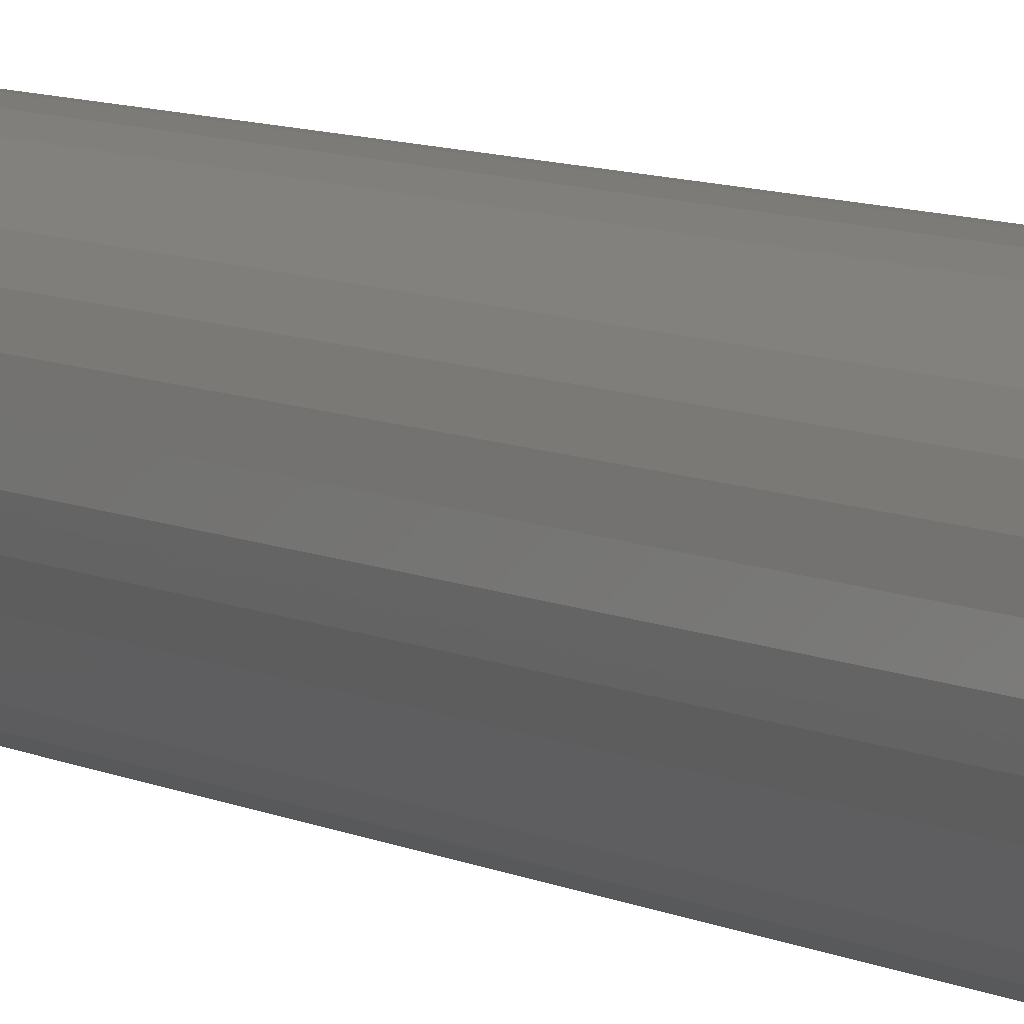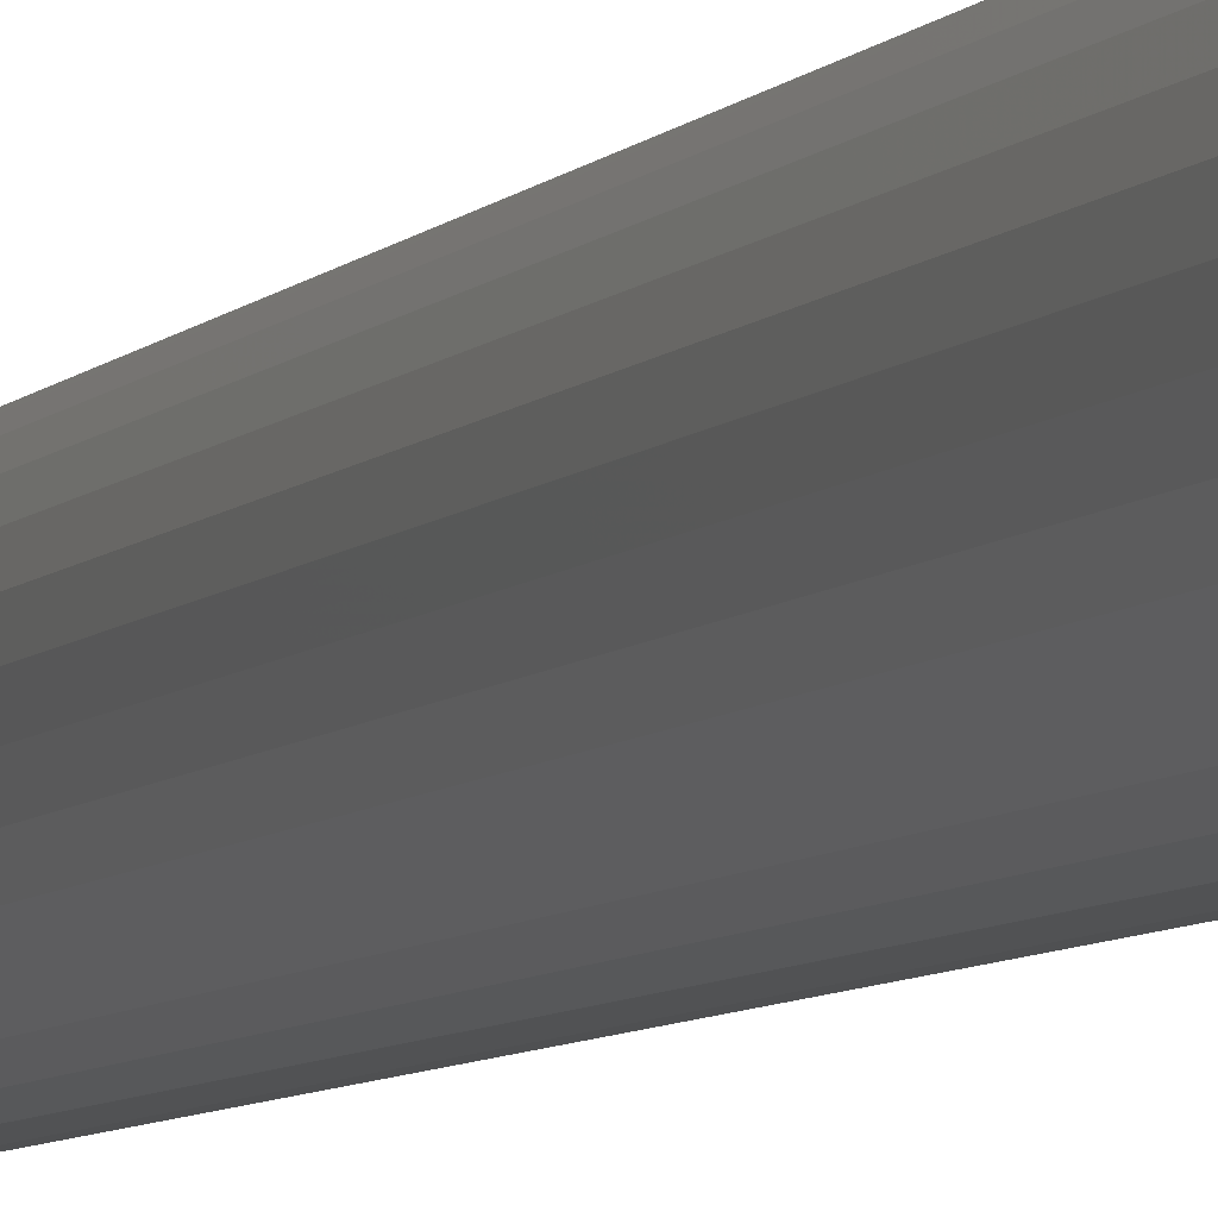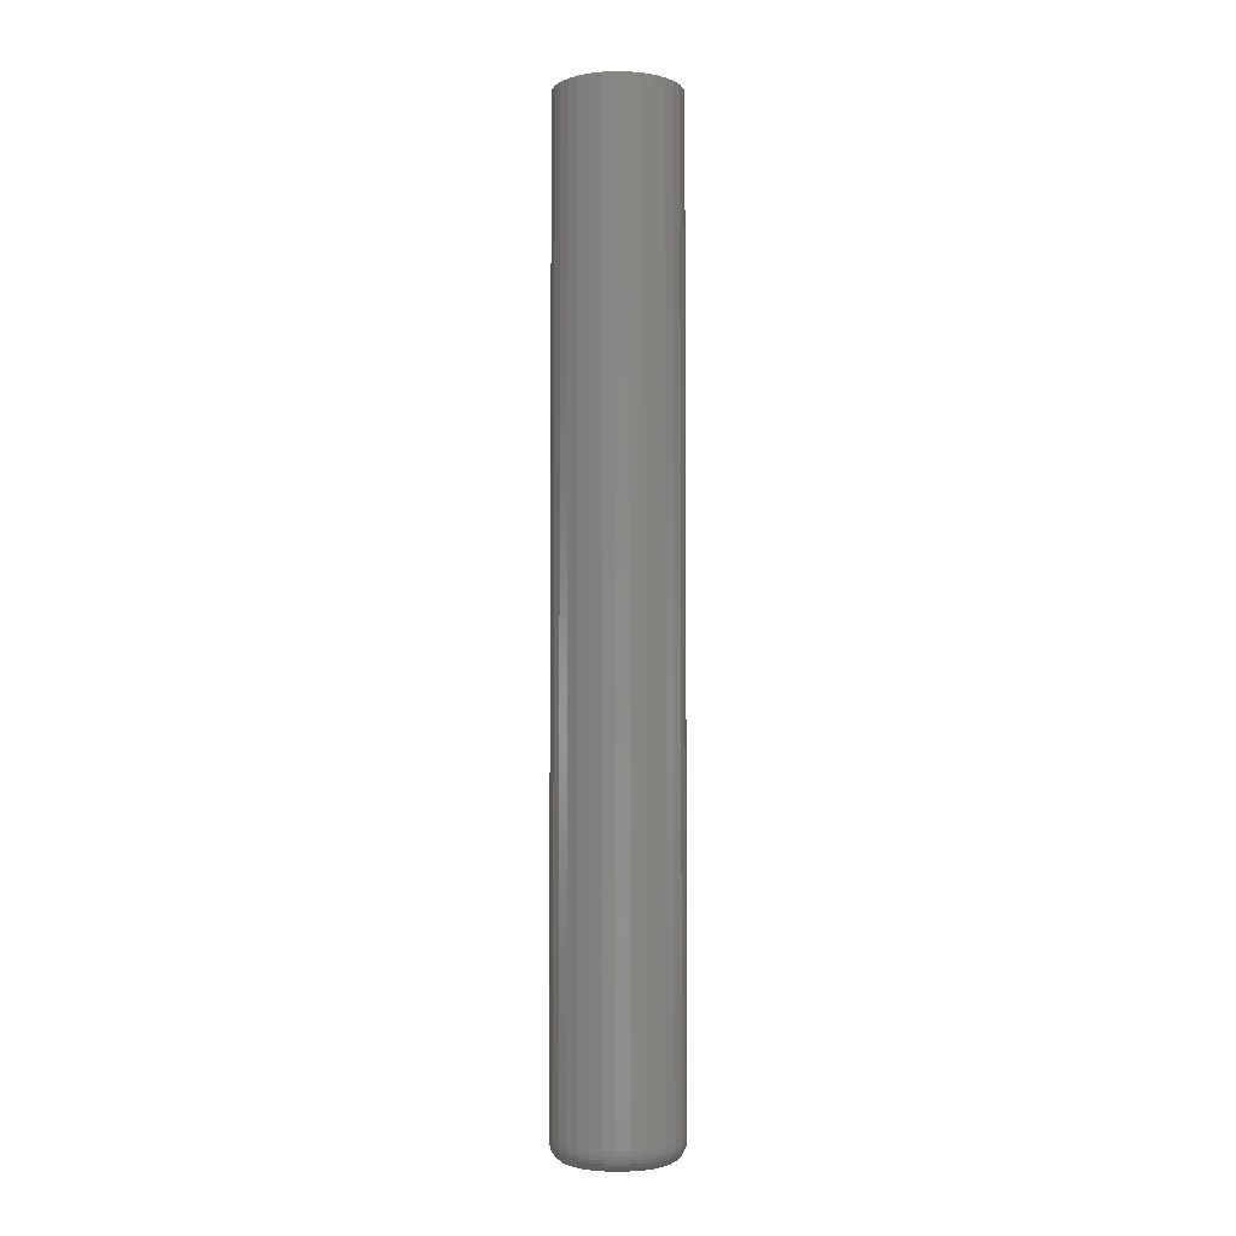
<metadata>
{"format":"stl","ext":"stl","renderer":"f3d","projection":"perspective","resolution":1024,"background":"white","views":[{"elev":6.1,"azim":-29.1,"up":"+Y"},{"elev":-5.2,"azim":-16.9,"up":"+Y"},{"elev":-4.2,"azim":125.4,"up":"+Z"}]}
</metadata>
<code>
# stl→obj: 320 verts, 636 faces
v -0.01081 0.02685 0
v -0.004827 0.02866 0
v 0.001398 0.02928 0
v 0.007623 0.02866 0
v 0.01361 0.02685 0
v -0.01633 0.0239 0
v 0.01913 0.0239 0
v -0.02116 0.01993 0
v 0.02396 0.01993 0
v -0.02513 0.0151 0
v 0.02793 0.0151 0
v -0.02808 0.009579 0
v 0.03088 0.009579 0
v -0.0299 0.003593 0
v 0.03269 0.003593 0
v 0.03088 -0.01484 0
v -0.02808 -0.01484 0
v 0.03269 -0.008856 0
v -0.02513 -0.02036 0
v 0.02793 -0.02036 0
v -0.02116 -0.02519 0
v 0.02396 -0.02519 0
v -0.01633 -0.02916 0
v 0.01913 -0.02916 0
v -0.01081 -0.03211 0
v 0.01361 -0.03211 0
v -0.004827 -0.03393 0
v 0.001398 -0.03454 0
v 0.007623 -0.03393 0
v -0.0299 -0.008856 0
v -0.03051 -0.002632 0
v 0.03331 -0.002632 0
v 0.04893 -0.002632 0.01562
v 0.04893 -0.002632 0.75
v 0.04802 -0.0119 0.01562
v 0.04802 -0.0119 0.75
v 0.04531 -0.02082 0.01562
v 0.04531 -0.02082 0.75
v 0.04092 -0.02904 0.01562
v 0.04092 -0.02904 0.75
v 0.03501 -0.03624 0.01562
v 0.03501 -0.03624 0.75
v 0.02781 -0.04215 0.01562
v 0.02781 -0.04215 0.75
v 0.01959 -0.04655 0.01562
v 0.01959 -0.04655 0.75
v 0.01067 -0.04925 0.01562
v 0.01067 -0.04925 0.75
v 0.001398 -0.05016 0.01562
v 0.001398 -0.05016 0.75
v -0.007875 -0.04925 0.01562
v -0.007875 -0.04925 0.75
v -0.01679 -0.04655 0.01562
v -0.01679 -0.04655 0.75
v -0.02501 -0.04215 0.01562
v -0.02501 -0.04215 0.75
v -0.03221 -0.03624 0.01562
v -0.03221 -0.03624 0.75
v -0.03812 -0.02904 0.01562
v -0.03812 -0.02904 0.75
v -0.04252 -0.02082 0.01562
v -0.04252 -0.02082 0.75
v -0.04522 -0.0119 0.01562
v -0.04522 -0.0119 0.75
v -0.04613 -0.002632 0.01562
v -0.04613 -0.002632 0.75
v -0.04522 0.006642 0.01562
v -0.04522 0.006642 0.75
v -0.04252 0.01556 0.01562
v -0.04252 0.01556 0.75
v -0.03812 0.02378 0.01562
v -0.03812 0.02378 0.75
v -0.03221 0.03098 0.01562
v -0.03221 0.03098 0.75
v -0.02501 0.03689 0.01562
v -0.02501 0.03689 0.75
v -0.01679 0.04128 0.01562
v -0.01679 0.04128 0.75
v -0.007875 0.04399 0.01562
v -0.007875 0.04399 0.75
v 0.001398 0.0449 0.01562
v 0.001398 0.0449 0.75
v 0.01067 0.04399 0.01562
v 0.01067 0.04399 0.75
v 0.01959 0.04128 0.01562
v 0.01959 0.04128 0.75
v 0.02781 0.03689 0.01562
v 0.02781 0.03689 0.75
v 0.03501 0.03098 0.01562
v 0.03501 0.03098 0.75
v 0.04092 0.02378 0.01562
v 0.04092 0.02378 0.75
v 0.04531 0.01556 0.01562
v 0.04531 0.01556 0.75
v 0.04802 0.006642 0.01562
v 0.04802 0.006642 0.75
v -0.04583 -0.002632 0.01258
v -0.04493 0.006583 0.01258
v -0.04495 -0.002632 0.009646
v -0.04406 0.00641 0.009646
v -0.0435 -0.002632 0.006944
v -0.04264 0.006128 0.006944
v -0.04156 -0.002632 0.004576
v -0.04073 0.005749 0.004576
v -0.03919 -0.002632 0.002633
v -0.03841 0.005287 0.002633
v -0.03649 -0.002632 0.001189
v -0.03576 0.00476 0.001189
v -0.03356 -0.002632 0.0003002
v -0.03289 0.004188 0.0003002
v 0.04772 0.006583 0.01258
v 0.04863 -0.002632 0.01258
v 0.04685 0.00641 0.009646
v 0.04774 -0.002632 0.009646
v 0.04543 0.006128 0.006944
v 0.0463 -0.002632 0.006944
v 0.04353 0.005749 0.004576
v 0.04435 -0.002632 0.004576
v 0.04121 0.005287 0.002633
v 0.04199 -0.002632 0.002633
v 0.03856 0.00476 0.001189
v 0.03929 -0.002632 0.001189
v 0.03568 0.004188 0.0003002
v 0.03635 -0.002632 0.0003002
v 0.04504 0.01544 0.01258
v 0.04421 0.0151 0.009646
v 0.04288 0.01455 0.006944
v 0.04108 0.01381 0.004576
v 0.0389 0.0129 0.002633
v 0.0364 0.01187 0.001189
v 0.03369 0.01075 0.0003002
v 0.04067 0.02361 0.01258
v 0.03993 0.02312 0.009646
v 0.03873 0.02231 0.006944
v 0.03712 0.02123 0.004576
v 0.03515 0.01992 0.002633
v 0.0329 0.01842 0.001189
v 0.03046 0.01679 0.0003002
v 0.0348 0.03077 0.01258
v 0.03417 0.03014 0.009646
v 0.03315 0.02912 0.006944
v 0.03177 0.02774 0.004576
v 0.0301 0.02607 0.002633
v 0.02819 0.02416 0.001189
v 0.02612 0.02209 0.0003002
v 0.02764 0.03664 0.01258
v 0.02715 0.0359 0.009646
v 0.02634 0.0347 0.006944
v 0.02526 0.03309 0.004576
v 0.02395 0.03112 0.002633
v 0.02245 0.02887 0.001189
v 0.02082 0.02643 0.0003002
v 0.01947 0.04101 0.01258
v 0.01913 0.04018 0.009646
v 0.01858 0.03885 0.006944
v 0.01784 0.03705 0.004576
v 0.01693 0.03487 0.002633
v 0.0159 0.03237 0.001189
v 0.01478 0.02966 0.0003002
v 0.01061 0.04369 0.01258
v 0.01044 0.04282 0.009646
v 0.01016 0.04141 0.006944
v 0.009778 0.0395 0.004576
v 0.009316 0.03718 0.002633
v 0.008789 0.03453 0.001189
v 0.008218 0.03165 0.0003002
v 0.001398 0.0446 0.01258
v 0.001398 0.04371 0.009646
v 0.001398 0.04227 0.006944
v 0.001398 0.04032 0.004576
v 0.001398 0.03796 0.002633
v 0.001398 0.03526 0.001189
v 0.001398 0.03232 0.0003002
v -0.007817 0.04369 0.01258
v -0.007643 0.04282 0.009646
v -0.007361 0.04141 0.006944
v -0.006982 0.0395 0.004576
v -0.00652 0.03718 0.002633
v -0.005993 0.03453 0.001189
v -0.005422 0.03165 0.0003002
v -0.01668 0.04101 0.01258
v -0.01634 0.04018 0.009646
v -0.01578 0.03885 0.006944
v -0.01504 0.03705 0.004576
v -0.01413 0.03487 0.002633
v -0.0131 0.03237 0.001189
v -0.01198 0.02966 0.0003002
v -0.02484 0.03664 0.01258
v -0.02435 0.0359 0.009646
v -0.02355 0.0347 0.006944
v -0.02247 0.03309 0.004576
v -0.02115 0.03112 0.002633
v -0.01965 0.02887 0.001189
v -0.01802 0.02643 0.0003002
v -0.032 0.03077 0.01258
v -0.03137 0.03014 0.009646
v -0.03035 0.02912 0.006944
v -0.02898 0.02774 0.004576
v -0.0273 0.02607 0.002633
v -0.02539 0.02416 0.001189
v -0.02332 0.02209 0.0003002
v -0.03787 0.02361 0.01258
v -0.03714 0.02312 0.009646
v -0.03593 0.02231 0.006944
v -0.03432 0.02123 0.004576
v -0.03235 0.01992 0.002633
v -0.0301 0.01842 0.001189
v -0.02767 0.01679 0.0003002
v -0.04224 0.01544 0.01258
v -0.04142 0.0151 0.009646
v -0.04008 0.01455 0.006944
v -0.03829 0.01381 0.004576
v -0.0361 0.0129 0.002633
v -0.03361 0.01187 0.001189
v -0.0309 0.01075 0.0003002
v 0.04772 -0.01185 0.01258
v 0.04685 -0.01167 0.009646
v 0.04543 -0.01139 0.006944
v 0.04353 -0.01101 0.004576
v 0.04121 -0.01055 0.002633
v 0.03856 -0.01002 0.001189
v 0.03568 -0.009451 0.0003002
v -0.04493 -0.01185 0.01258
v -0.04406 -0.01167 0.009646
v -0.04264 -0.01139 0.006944
v -0.04073 -0.01101 0.004576
v -0.03841 -0.01055 0.002633
v -0.03576 -0.01002 0.001189
v -0.03289 -0.009451 0.0003002
v -0.04224 -0.02071 0.01258
v -0.04142 -0.02037 0.009646
v -0.04008 -0.01981 0.006944
v -0.03829 -0.01907 0.004576
v -0.0361 -0.01816 0.002633
v -0.03361 -0.01713 0.001189
v -0.0309 -0.01601 0.0003002
v -0.03787 -0.02887 0.01258
v -0.03714 -0.02838 0.009646
v -0.03593 -0.02758 0.006944
v -0.03432 -0.0265 0.004576
v -0.03235 -0.02518 0.002633
v -0.0301 -0.02368 0.001189
v -0.02767 -0.02205 0.0003002
v -0.032 -0.03603 0.01258
v -0.03137 -0.0354 0.009646
v -0.03035 -0.03438 0.006944
v -0.02898 -0.03301 0.004576
v -0.0273 -0.03133 0.002633
v -0.02539 -0.02942 0.001189
v -0.02332 -0.02735 0.0003002
v -0.02484 -0.0419 0.01258
v -0.02435 -0.04116 0.009646
v -0.02355 -0.03996 0.006944
v -0.02247 -0.03835 0.004576
v -0.02115 -0.03638 0.002633
v -0.01965 -0.03413 0.001189
v -0.01802 -0.0317 0.0003002
v -0.01668 -0.04627 0.01258
v -0.01634 -0.04545 0.009646
v -0.01578 -0.04411 0.006944
v -0.01504 -0.04232 0.004576
v -0.01413 -0.04013 0.002633
v -0.0131 -0.03763 0.001189
v -0.01198 -0.03493 0.0003002
v -0.007817 -0.04896 0.01258
v -0.007643 -0.04808 0.009646
v -0.007361 -0.04667 0.006944
v -0.006982 -0.04476 0.004576
v -0.00652 -0.04244 0.002633
v -0.005993 -0.03979 0.001189
v -0.005422 -0.03692 0.0003002
v 0.001398 -0.04986 0.01258
v 0.001398 -0.04898 0.009646
v 0.001398 -0.04753 0.006944
v 0.001398 -0.04559 0.004576
v 0.001398 -0.04322 0.002633
v 0.001398 -0.04052 0.001189
v 0.001398 -0.03759 0.0003002
v 0.01061 -0.04896 0.01258
v 0.01044 -0.04808 0.009646
v 0.01016 -0.04667 0.006944
v 0.009778 -0.04476 0.004576
v 0.009316 -0.04244 0.002633
v 0.008789 -0.03979 0.001189
v 0.008218 -0.03692 0.0003002
v 0.01947 -0.04627 0.01258
v 0.01913 -0.04545 0.009646
v 0.01858 -0.04411 0.006944
v 0.01784 -0.04232 0.004576
v 0.01693 -0.04013 0.002633
v 0.0159 -0.03763 0.001189
v 0.01478 -0.03493 0.0003002
v 0.02764 -0.0419 0.01258
v 0.02715 -0.04116 0.009646
v 0.02634 -0.03996 0.006944
v 0.02526 -0.03835 0.004576
v 0.02395 -0.03638 0.002633
v 0.02245 -0.03413 0.001189
v 0.02082 -0.0317 0.0003002
v 0.0348 -0.03603 0.01258
v 0.03417 -0.0354 0.009646
v 0.03315 -0.03438 0.006944
v 0.03177 -0.03301 0.004576
v 0.0301 -0.03133 0.002633
v 0.02819 -0.02942 0.001189
v 0.02612 -0.02735 0.0003002
v 0.04067 -0.02887 0.01258
v 0.03993 -0.02838 0.009646
v 0.03873 -0.02758 0.006944
v 0.03712 -0.0265 0.004576
v 0.03515 -0.02518 0.002633
v 0.0329 -0.02368 0.001189
v 0.03046 -0.02205 0.0003002
v 0.04504 -0.02071 0.01258
v 0.04421 -0.02037 0.009646
v 0.04288 -0.01981 0.006944
v 0.04108 -0.01907 0.004576
v 0.0389 -0.01816 0.002633
v 0.0364 -0.01713 0.001189
v 0.03369 -0.01601 0.0003002
f 1 2 3
f 1 3 4
f 5 1 4
f 6 1 5
f 7 6 5
f 8 6 7
f 9 8 7
f 10 8 9
f 11 10 9
f 12 10 11
f 13 12 11
f 14 12 13
f 15 14 13
f 16 17 18
f 19 17 16
f 20 19 16
f 21 19 20
f 22 21 20
f 23 21 22
f 24 23 22
f 25 23 24
f 26 25 24
f 27 25 26
f 28 27 26
f 29 28 26
f 17 30 18
f 18 30 31
f 18 31 32
f 32 31 14
f 32 14 15
f 33 34 35
f 35 34 36
f 35 36 37
f 37 36 38
f 37 38 39
f 39 38 40
f 39 40 41
f 41 40 42
f 41 42 43
f 43 42 44
f 43 44 45
f 45 44 46
f 45 46 47
f 47 46 48
f 47 48 49
f 49 48 50
f 49 50 51
f 51 50 52
f 51 52 53
f 53 52 54
f 53 54 55
f 55 54 56
f 55 56 57
f 57 56 58
f 57 58 59
f 59 58 60
f 59 60 61
f 61 60 62
f 61 62 63
f 63 62 64
f 63 64 65
f 65 64 66
f 65 66 67
f 67 66 68
f 67 68 69
f 69 68 70
f 69 70 71
f 71 70 72
f 71 72 73
f 73 72 74
f 73 74 75
f 75 74 76
f 75 76 77
f 77 76 78
f 77 78 79
f 79 78 80
f 79 80 81
f 81 80 82
f 81 82 83
f 83 82 84
f 83 84 85
f 85 84 86
f 85 86 87
f 87 86 88
f 87 88 89
f 89 88 90
f 89 90 91
f 91 90 92
f 91 92 93
f 93 92 94
f 93 94 95
f 95 94 96
f 95 96 33
f 33 96 34
f 65 67 97
f 97 67 98
f 97 98 99
f 99 98 100
f 99 100 101
f 101 100 102
f 101 102 103
f 103 102 104
f 103 104 105
f 105 104 106
f 105 106 107
f 107 106 108
f 107 108 109
f 109 108 110
f 109 110 31
f 31 110 14
f 95 33 111
f 111 33 112
f 111 112 113
f 113 112 114
f 113 114 115
f 115 114 116
f 115 116 117
f 117 116 118
f 117 118 119
f 119 118 120
f 119 120 121
f 121 120 122
f 121 122 123
f 123 122 124
f 123 124 15
f 15 124 32
f 93 95 125
f 125 95 111
f 125 111 126
f 126 111 113
f 126 113 127
f 127 113 115
f 127 115 128
f 128 115 117
f 128 117 129
f 129 117 119
f 129 119 130
f 130 119 121
f 130 121 131
f 131 121 123
f 131 123 13
f 13 123 15
f 91 93 132
f 132 93 125
f 132 125 133
f 133 125 126
f 133 126 134
f 134 126 127
f 134 127 135
f 135 127 128
f 135 128 136
f 136 128 129
f 136 129 137
f 137 129 130
f 137 130 138
f 138 130 131
f 138 131 11
f 11 131 13
f 89 91 139
f 139 91 132
f 139 132 140
f 140 132 133
f 140 133 141
f 141 133 134
f 141 134 142
f 142 134 135
f 142 135 143
f 143 135 136
f 143 136 144
f 144 136 137
f 144 137 145
f 145 137 138
f 145 138 9
f 9 138 11
f 87 89 146
f 146 89 139
f 146 139 147
f 147 139 140
f 147 140 148
f 148 140 141
f 148 141 149
f 149 141 142
f 149 142 150
f 150 142 143
f 150 143 151
f 151 143 144
f 151 144 152
f 152 144 145
f 152 145 7
f 7 145 9
f 85 87 153
f 153 87 146
f 153 146 154
f 154 146 147
f 154 147 155
f 155 147 148
f 155 148 156
f 156 148 149
f 156 149 157
f 157 149 150
f 157 150 158
f 158 150 151
f 158 151 159
f 159 151 152
f 159 152 5
f 5 152 7
f 83 85 160
f 160 85 153
f 160 153 161
f 161 153 154
f 161 154 162
f 162 154 155
f 162 155 163
f 163 155 156
f 163 156 164
f 164 156 157
f 164 157 165
f 165 157 158
f 165 158 166
f 166 158 159
f 166 159 4
f 4 159 5
f 81 83 167
f 167 83 160
f 167 160 168
f 168 160 161
f 168 161 169
f 169 161 162
f 169 162 170
f 170 162 163
f 170 163 171
f 171 163 164
f 171 164 172
f 172 164 165
f 172 165 173
f 173 165 166
f 173 166 3
f 3 166 4
f 79 81 174
f 174 81 167
f 174 167 175
f 175 167 168
f 175 168 176
f 176 168 169
f 176 169 177
f 177 169 170
f 177 170 178
f 178 170 171
f 178 171 179
f 179 171 172
f 179 172 180
f 180 172 173
f 180 173 2
f 2 173 3
f 77 79 181
f 181 79 174
f 181 174 182
f 182 174 175
f 182 175 183
f 183 175 176
f 183 176 184
f 184 176 177
f 184 177 185
f 185 177 178
f 185 178 186
f 186 178 179
f 186 179 187
f 187 179 180
f 187 180 1
f 1 180 2
f 75 77 188
f 188 77 181
f 188 181 189
f 189 181 182
f 189 182 190
f 190 182 183
f 190 183 191
f 191 183 184
f 191 184 192
f 192 184 185
f 192 185 193
f 193 185 186
f 193 186 194
f 194 186 187
f 194 187 6
f 6 187 1
f 73 75 195
f 195 75 188
f 195 188 196
f 196 188 189
f 196 189 197
f 197 189 190
f 197 190 198
f 198 190 191
f 198 191 199
f 199 191 192
f 199 192 200
f 200 192 193
f 200 193 201
f 201 193 194
f 201 194 8
f 8 194 6
f 71 73 202
f 202 73 195
f 202 195 203
f 203 195 196
f 203 196 204
f 204 196 197
f 204 197 205
f 205 197 198
f 205 198 206
f 206 198 199
f 206 199 207
f 207 199 200
f 207 200 208
f 208 200 201
f 208 201 10
f 10 201 8
f 69 71 209
f 209 71 202
f 209 202 210
f 210 202 203
f 210 203 211
f 211 203 204
f 211 204 212
f 212 204 205
f 212 205 213
f 213 205 206
f 213 206 214
f 214 206 207
f 214 207 215
f 215 207 208
f 215 208 12
f 12 208 10
f 67 69 98
f 98 69 209
f 98 209 100
f 100 209 210
f 100 210 102
f 102 210 211
f 102 211 104
f 104 211 212
f 104 212 106
f 106 212 213
f 106 213 108
f 108 213 214
f 108 214 110
f 110 214 215
f 110 215 14
f 14 215 12
f 33 35 112
f 112 35 216
f 112 216 114
f 114 216 217
f 114 217 116
f 116 217 218
f 116 218 118
f 118 218 219
f 118 219 120
f 120 219 220
f 120 220 122
f 122 220 221
f 122 221 124
f 124 221 222
f 124 222 32
f 32 222 18
f 63 65 223
f 223 65 97
f 223 97 224
f 224 97 99
f 224 99 225
f 225 99 101
f 225 101 226
f 226 101 103
f 226 103 227
f 227 103 105
f 227 105 228
f 228 105 107
f 228 107 229
f 229 107 109
f 229 109 30
f 30 109 31
f 61 63 230
f 230 63 223
f 230 223 231
f 231 223 224
f 231 224 232
f 232 224 225
f 232 225 233
f 233 225 226
f 233 226 234
f 234 226 227
f 234 227 235
f 235 227 228
f 235 228 236
f 236 228 229
f 236 229 17
f 17 229 30
f 59 61 237
f 237 61 230
f 237 230 238
f 238 230 231
f 238 231 239
f 239 231 232
f 239 232 240
f 240 232 233
f 240 233 241
f 241 233 234
f 241 234 242
f 242 234 235
f 242 235 243
f 243 235 236
f 243 236 19
f 19 236 17
f 57 59 244
f 244 59 237
f 244 237 245
f 245 237 238
f 245 238 246
f 246 238 239
f 246 239 247
f 247 239 240
f 247 240 248
f 248 240 241
f 248 241 249
f 249 241 242
f 249 242 250
f 250 242 243
f 250 243 21
f 21 243 19
f 55 57 251
f 251 57 244
f 251 244 252
f 252 244 245
f 252 245 253
f 253 245 246
f 253 246 254
f 254 246 247
f 254 247 255
f 255 247 248
f 255 248 256
f 256 248 249
f 256 249 257
f 257 249 250
f 257 250 23
f 23 250 21
f 53 55 258
f 258 55 251
f 258 251 259
f 259 251 252
f 259 252 260
f 260 252 253
f 260 253 261
f 261 253 254
f 261 254 262
f 262 254 255
f 262 255 263
f 263 255 256
f 263 256 264
f 264 256 257
f 264 257 25
f 25 257 23
f 51 53 265
f 265 53 258
f 265 258 266
f 266 258 259
f 266 259 267
f 267 259 260
f 267 260 268
f 268 260 261
f 268 261 269
f 269 261 262
f 269 262 270
f 270 262 263
f 270 263 271
f 271 263 264
f 271 264 27
f 27 264 25
f 49 51 272
f 272 51 265
f 272 265 273
f 273 265 266
f 273 266 274
f 274 266 267
f 274 267 275
f 275 267 268
f 275 268 276
f 276 268 269
f 276 269 277
f 277 269 270
f 277 270 278
f 278 270 271
f 278 271 28
f 28 271 27
f 47 49 279
f 279 49 272
f 279 272 280
f 280 272 273
f 280 273 281
f 281 273 274
f 281 274 282
f 282 274 275
f 282 275 283
f 283 275 276
f 283 276 284
f 284 276 277
f 284 277 285
f 285 277 278
f 285 278 29
f 29 278 28
f 45 47 286
f 286 47 279
f 286 279 287
f 287 279 280
f 287 280 288
f 288 280 281
f 288 281 289
f 289 281 282
f 289 282 290
f 290 282 283
f 290 283 291
f 291 283 284
f 291 284 292
f 292 284 285
f 292 285 26
f 26 285 29
f 43 45 293
f 293 45 286
f 293 286 294
f 294 286 287
f 294 287 295
f 295 287 288
f 295 288 296
f 296 288 289
f 296 289 297
f 297 289 290
f 297 290 298
f 298 290 291
f 298 291 299
f 299 291 292
f 299 292 24
f 24 292 26
f 41 43 300
f 300 43 293
f 300 293 301
f 301 293 294
f 301 294 302
f 302 294 295
f 302 295 303
f 303 295 296
f 303 296 304
f 304 296 297
f 304 297 305
f 305 297 298
f 305 298 306
f 306 298 299
f 306 299 22
f 22 299 24
f 39 41 307
f 307 41 300
f 307 300 308
f 308 300 301
f 308 301 309
f 309 301 302
f 309 302 310
f 310 302 303
f 310 303 311
f 311 303 304
f 311 304 312
f 312 304 305
f 312 305 313
f 313 305 306
f 313 306 20
f 20 306 22
f 37 39 314
f 314 39 307
f 314 307 315
f 315 307 308
f 315 308 316
f 316 308 309
f 316 309 317
f 317 309 310
f 317 310 318
f 318 310 311
f 318 311 319
f 319 311 312
f 319 312 320
f 320 312 313
f 320 313 16
f 16 313 20
f 35 37 216
f 216 37 314
f 216 314 217
f 217 314 315
f 217 315 218
f 218 315 316
f 218 316 219
f 219 316 317
f 219 317 220
f 220 317 318
f 220 318 221
f 221 318 319
f 221 319 222
f 222 319 320
f 222 320 18
f 18 320 16
f 82 80 78
f 84 82 78
f 84 78 86
f 86 78 76
f 86 76 88
f 88 76 74
f 88 74 90
f 90 74 72
f 90 72 92
f 92 72 70
f 92 70 94
f 94 70 68
f 94 68 96
f 36 62 38
f 38 62 60
f 38 60 40
f 40 60 58
f 40 58 42
f 42 58 56
f 42 56 44
f 44 56 54
f 44 54 46
f 46 54 52
f 46 52 50
f 46 50 48
f 96 68 34
f 34 68 66
f 34 66 36
f 36 66 64
f 36 64 62

</code>
